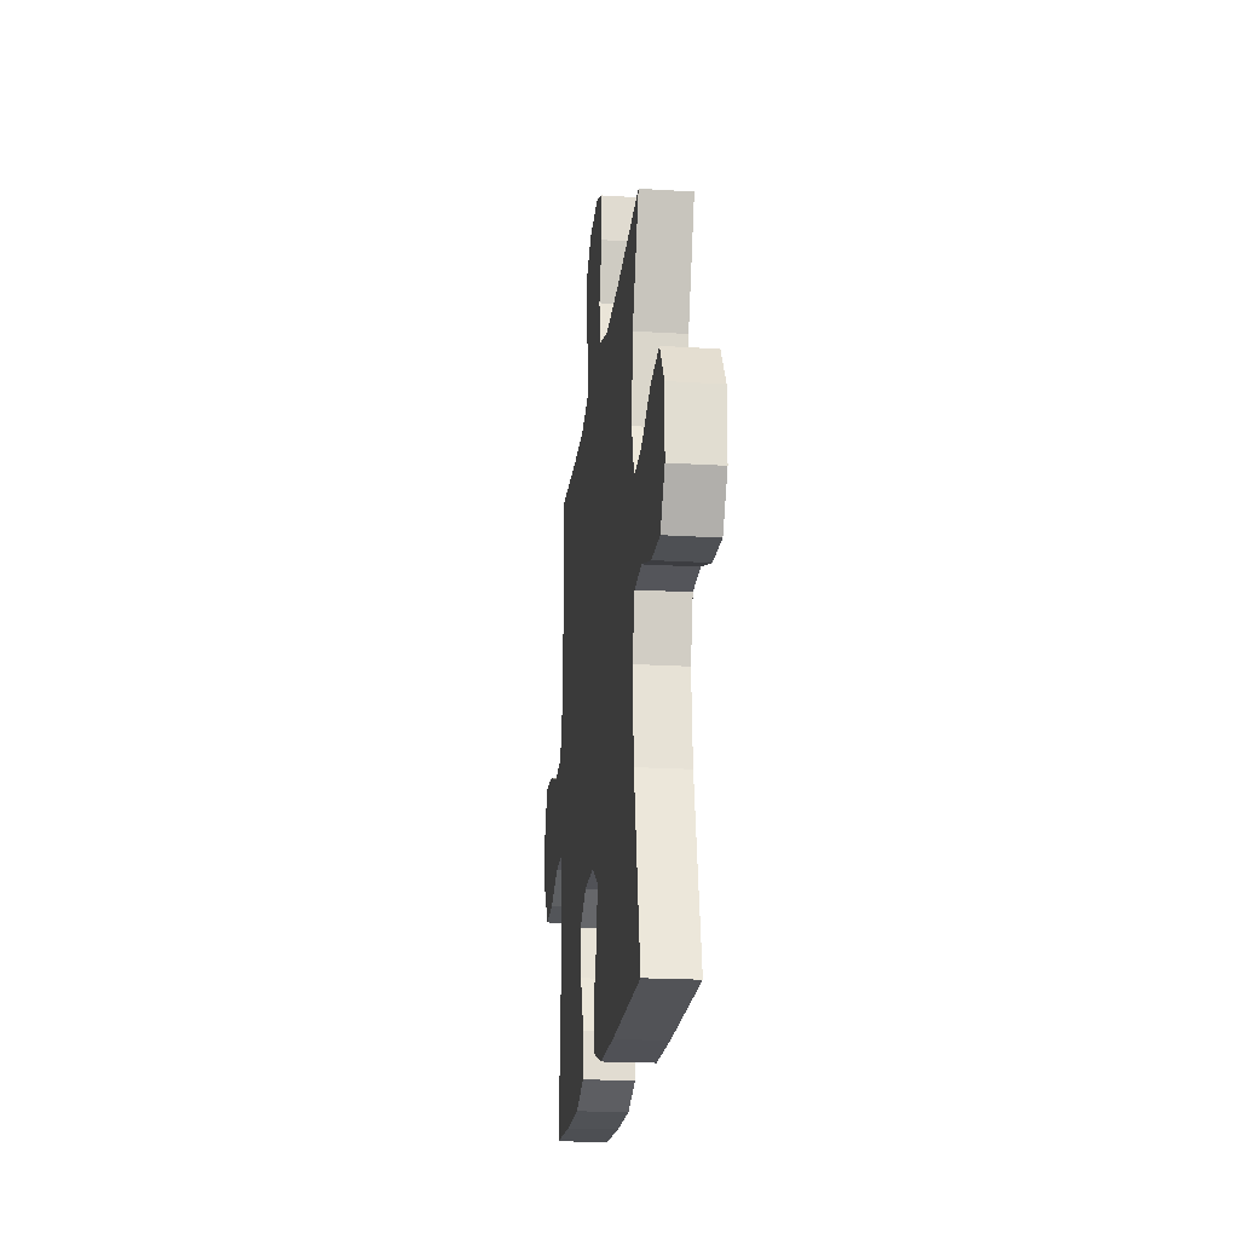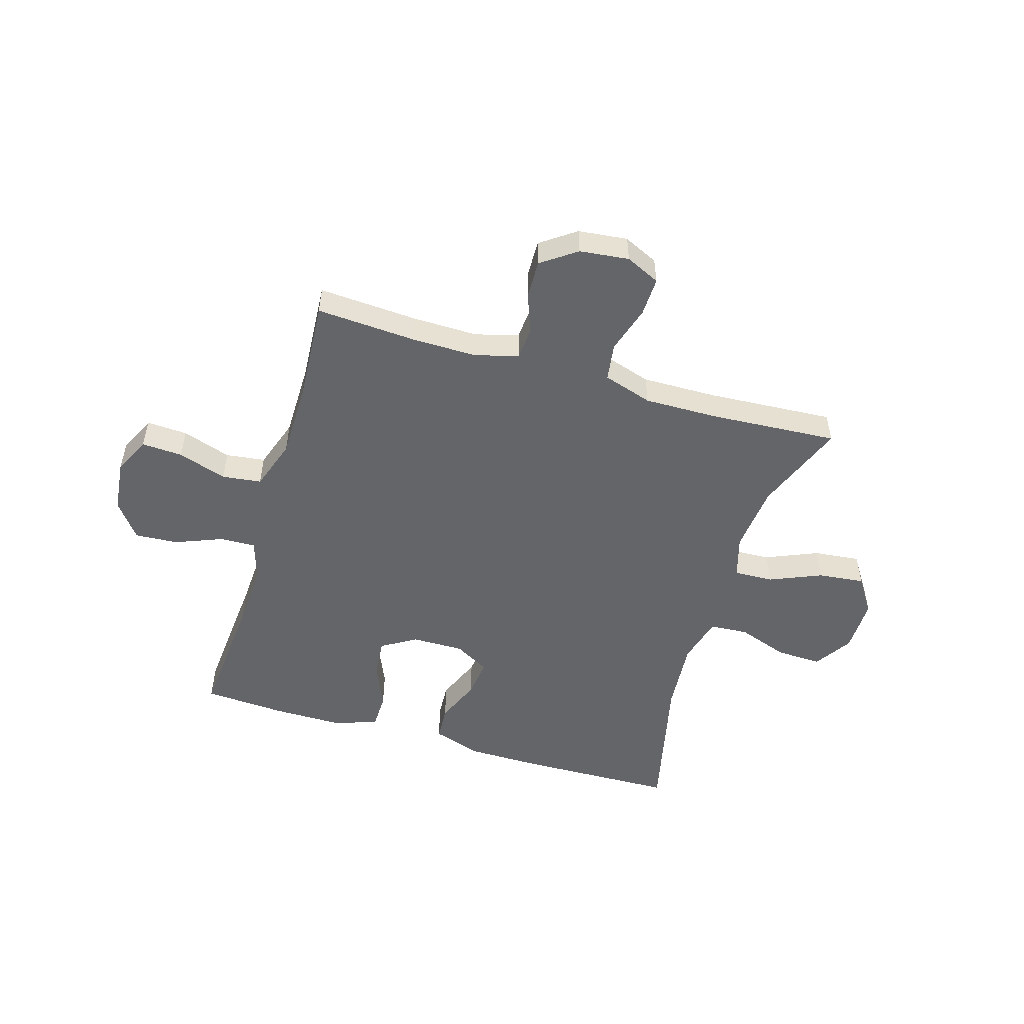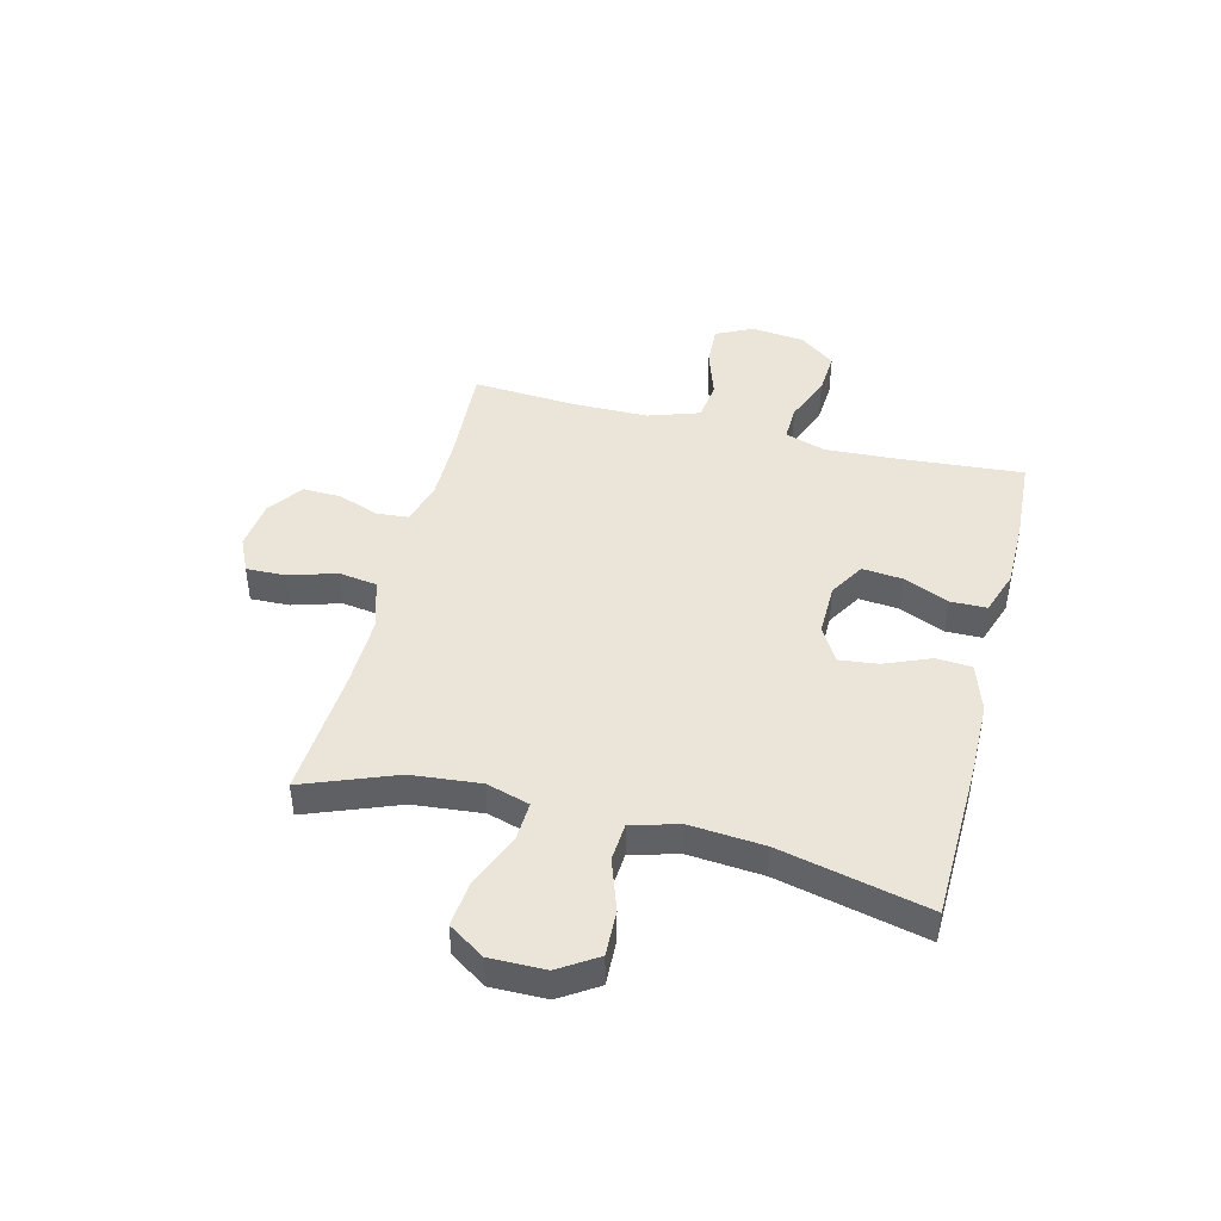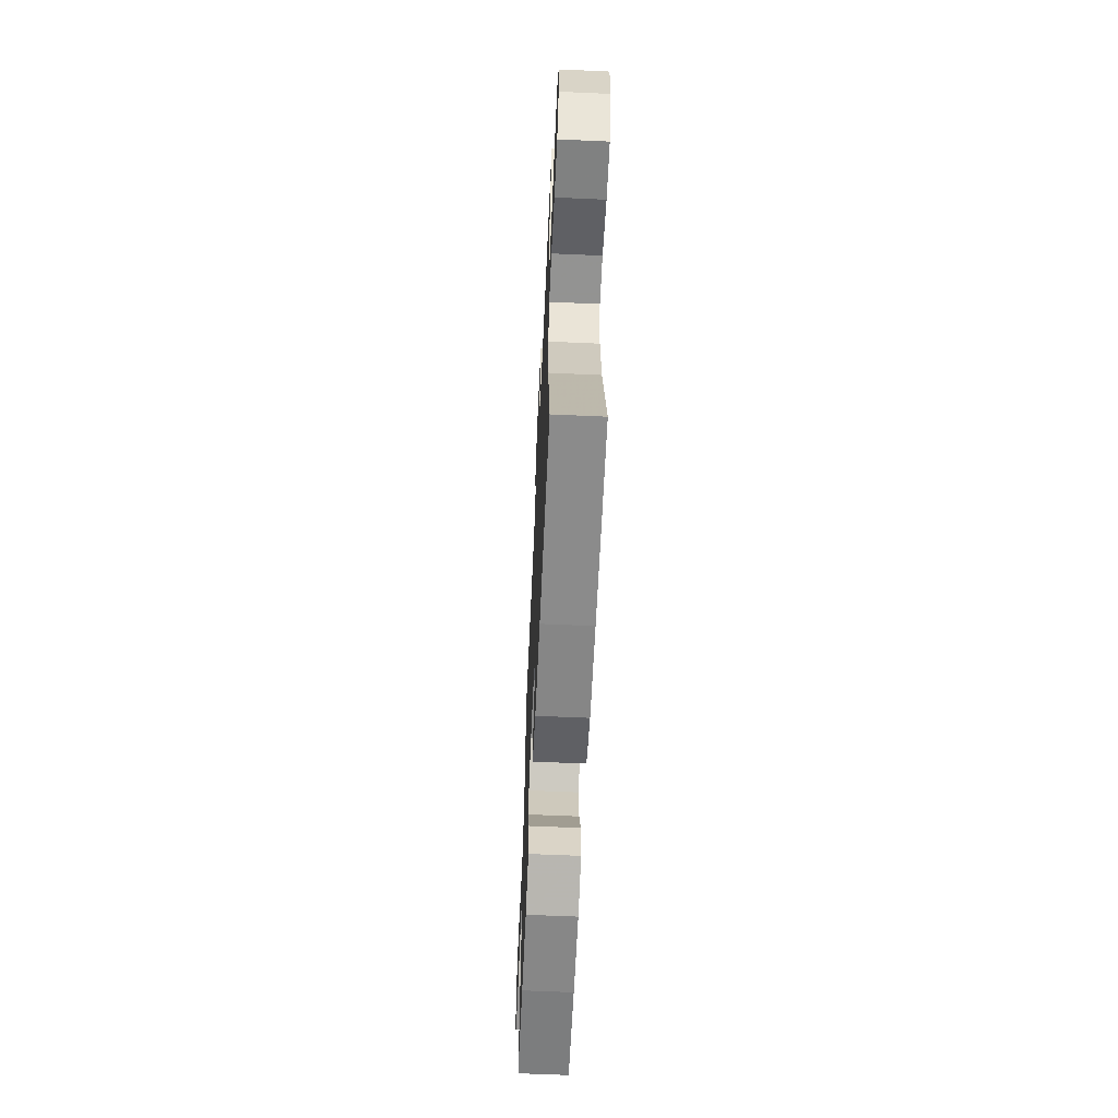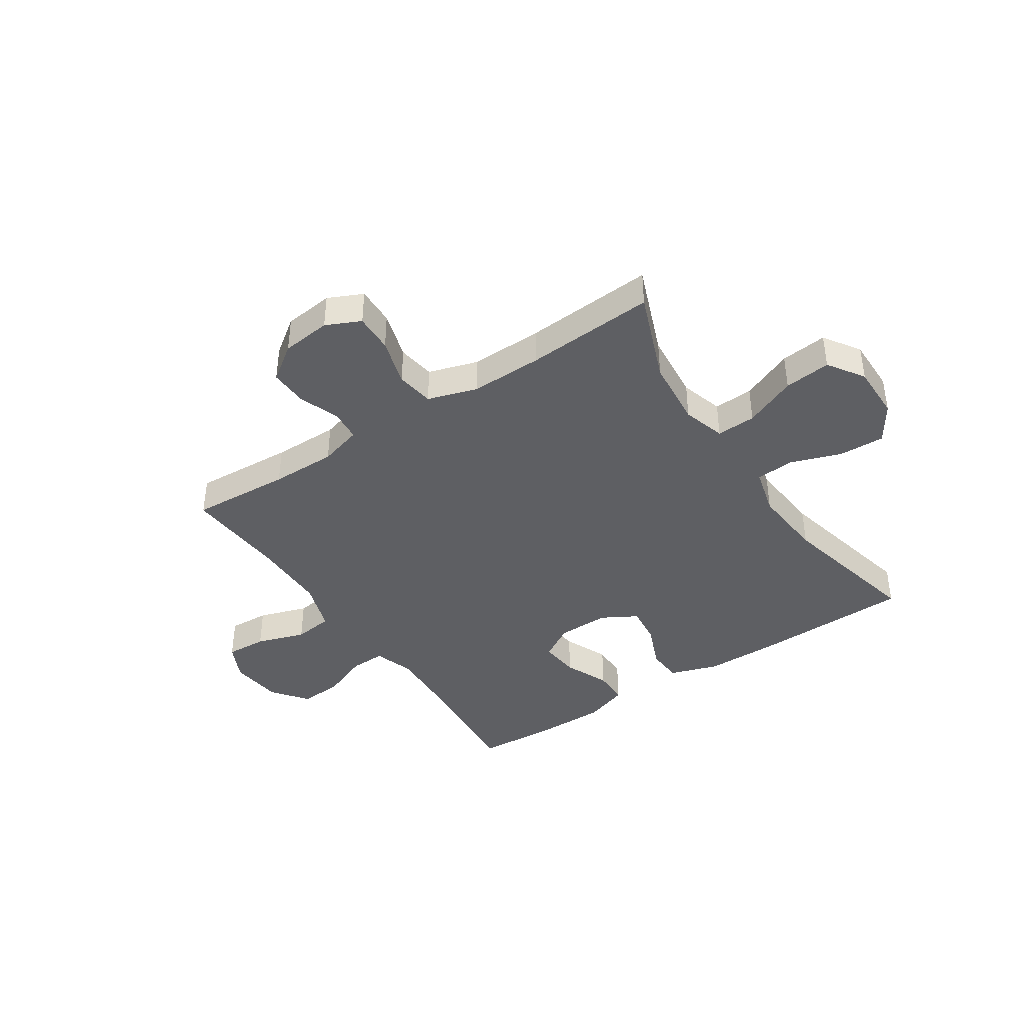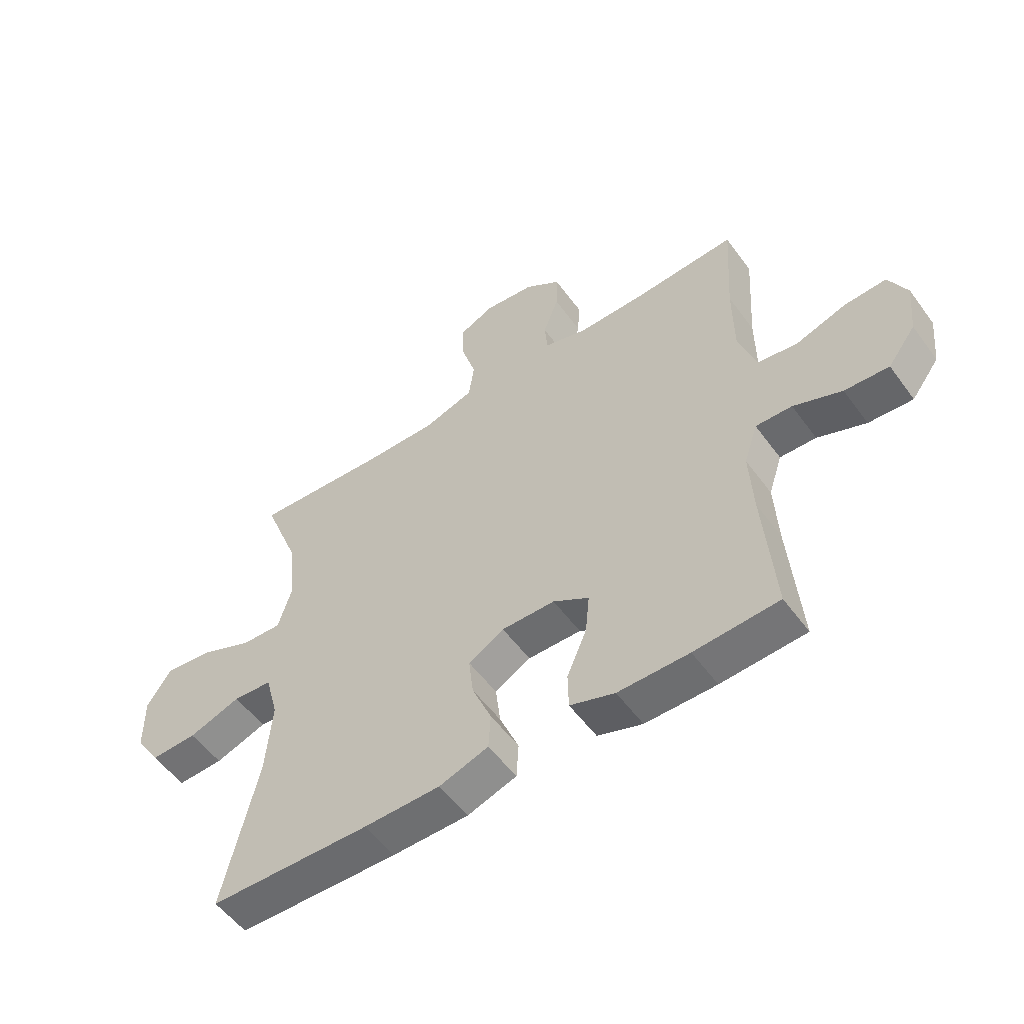
<metadata>
{"format":"obj","ext":"obj","renderer":"f3d","projection":"perspective","resolution":1024,"background":"white","views":[{"elev":-20.9,"azim":83.6,"up":"+Z"},{"elev":-51.5,"azim":-16.7,"up":"+Y"},{"elev":44.5,"azim":104.2,"up":"+Y"},{"elev":-62.4,"azim":87.4,"up":"+Z"},{"elev":-40.7,"azim":33.6,"up":"+Y"},{"elev":-54.3,"azim":-144.5,"up":"+Z"}]}
</metadata>
<code>
v 0.5 0.07 -0.5
v 0.216 0.07 -0.507
v 0.081 0.07 -0.506
v -0.006 0.07 -0.477
v -0.01 0.07 -0.413
v 0.024 0.07 -0.331
v 0.032 0.07 -0.261
v -0.031 0.07 -0.225
v -0.125 0.07 -0.226
v -0.188 0.07 -0.264
v -0.181 0.07 -0.336
v -0.146 0.07 -0.417
v -0.147 0.07 -0.482
v -0.226 0.07 -0.509
v -0.351 0.07 -0.509
v -0.5 0.07 -0.5
v -0.481 0.07 -0.264
v -0.475 0.07 -0.148
v -0.499 0.07 -0.075
v -0.563 0.07 -0.077
v -0.648 0.07 -0.111
v -0.726 0.07 -0.116
v -0.775 0.07 -0.051
v -0.785 0.07 0.044
v -0.753 0.07 0.11
v -0.679 0.07 0.106
v -0.591 0.07 0.077
v -0.52 0.07 0.086
v -0.489 0.07 0.178
v -0.488 0.07 0.314
v -0.5 0.07 0.5
v -0.32 0.07 0.489
v -0.202 0.07 0.488
v -0.125 0.07 0.51
v -0.12 0.07 0.567
v -0.147 0.07 0.64
v -0.149 0.07 0.709
v -0.086 0.07 0.754
v 0.003 0.07 0.764
v 0.065 0.07 0.735
v 0.063 0.07 0.665
v 0.037 0.07 0.579
v 0.047 0.07 0.511
v 0.136 0.07 0.483
v 0.267 0.07 0.485
v 0.5 0.07 0.5
v 0.436 0.07 0.335
v 0.424 0.07 0.211
v 0.447 0.07 0.134
v 0.518 0.07 0.137
v 0.612 0.07 0.177
v 0.696 0.07 0.186
v 0.739 0.07 0.121
v 0.738 0.07 0.022
v 0.694 0.07 -0.046
v 0.612 0.07 -0.043
v 0.52 0.07 -0.011
v 0.451 0.07 -0.016
v 0.428 0.07 -0.102
v 0.439 0.07 -0.234
v 0.5 0 -0.5
v 0.216 0 -0.507
v 0.081 0 -0.506
v -0.006 0 -0.477
v -0.01 0 -0.413
v 0.024 0 -0.331
v 0.032 0 -0.261
v -0.031 0 -0.225
v -0.125 0 -0.226
v -0.188 0 -0.264
v -0.181 0 -0.336
v -0.146 0 -0.417
v -0.147 0 -0.482
v -0.226 0 -0.509
v -0.351 0 -0.509
v -0.5 0 -0.5
v -0.481 0 -0.264
v -0.475 0 -0.148
v -0.499 0 -0.075
v -0.563 0 -0.077
v -0.648 0 -0.111
v -0.726 0 -0.116
v -0.775 0 -0.051
v -0.785 0 0.044
v -0.753 0 0.11
v -0.679 0 0.106
v -0.591 0 0.077
v -0.52 0 0.086
v -0.489 0 0.178
v -0.488 0 0.314
v -0.5 0 0.5
v -0.32 0 0.489
v -0.202 0 0.488
v -0.125 0 0.51
v -0.12 0 0.567
v -0.147 0 0.64
v -0.149 0 0.709
v -0.086 0 0.754
v 0.003 0 0.764
v 0.065 0 0.735
v 0.063 0 0.665
v 0.037 0 0.579
v 0.047 0 0.511
v 0.136 0 0.483
v 0.267 0 0.485
v 0.5 0 0.5
v 0.436 0 0.335
v 0.424 0 0.211
v 0.447 0 0.134
v 0.518 0 0.137
v 0.612 0 0.177
v 0.696 0 0.186
v 0.739 0 0.121
v 0.738 0 0.022
v 0.694 0 -0.046
v 0.612 0 -0.043
v 0.52 0 -0.011
v 0.451 0 -0.016
v 0.428 0 -0.102
v 0.439 0 -0.234
f 55 56 57
f 54 55 57
f 53 54 57
f 52 53 57
f 51 52 57
f 50 51 57
f 49 50 57 58
f 48 49 58 59
f 45 46 47
f 44 45 47 48
f 43 44 48 59
f 40 41 42
f 39 40 42
f 38 39 42
f 37 38 42
f 36 37 42
f 35 36 42
f 34 35 42 43
f 43 59 60
f 34 43 60
f 33 34 60
f 30 31 32
f 33 60 1
f 32 33 1
f 30 32 1
f 29 30 1
f 25 26 27
f 24 25 27
f 23 24 27
f 22 23 27
f 21 22 27
f 20 21 27
f 19 20 27 28
f 15 16 17
f 14 15 17
f 13 14 17
f 12 13 17
f 11 12 17
f 10 11 17 18
f 19 28 29
f 18 19 29
f 10 18 29
f 9 10 29
f 4 5 6
f 3 4 6
f 2 3 6
f 1 2 6
f 1 6 7
f 29 1 7 8
f 8 9 29
f 117 116 115
f 117 115 114
f 117 114 113
f 117 113 112
f 117 112 111
f 117 111 110
f 118 117 110 109
f 119 118 109 108
f 107 106 105
f 108 107 105 104
f 119 108 104 103
f 102 101 100
f 102 100 99
f 102 99 98
f 102 98 97
f 102 97 96
f 102 96 95
f 103 102 95 94
f 120 119 103
f 120 103 94
f 120 94 93
f 92 91 90
f 61 120 93
f 61 93 92
f 61 92 90
f 61 90 89
f 87 86 85
f 87 85 84
f 87 84 83
f 87 83 82
f 87 82 81
f 87 81 80
f 88 87 80 79
f 77 76 75
f 77 75 74
f 77 74 73
f 77 73 72
f 77 72 71
f 78 77 71 70
f 89 88 79
f 89 79 78
f 89 78 70
f 89 70 69
f 66 65 64
f 66 64 63
f 66 63 62
f 66 62 61
f 67 66 61
f 68 67 61 89
f 89 69 68
f 1 61 62 2
f 2 62 63 3
f 3 63 64 4
f 4 64 65 5
f 5 65 66 6
f 6 66 67 7
f 7 67 68 8
f 8 68 69 9
f 9 69 70 10
f 10 70 71 11
f 11 71 72 12
f 12 72 73 13
f 13 73 74 14
f 14 74 75 15
f 15 75 76 16
f 16 76 77 17
f 17 77 78 18
f 18 78 79 19
f 19 79 80 20
f 20 80 81 21
f 21 81 82 22
f 22 82 83 23
f 23 83 84 24
f 24 84 85 25
f 25 85 86 26
f 26 86 87 27
f 27 87 88 28
f 28 88 89 29
f 29 89 90 30
f 30 90 91 31
f 31 91 92 32
f 32 92 93 33
f 33 93 94 34
f 34 94 95 35
f 35 95 96 36
f 36 96 97 37
f 37 97 98 38
f 38 98 99 39
f 39 99 100 40
f 40 100 101 41
f 41 101 102 42
f 42 102 103 43
f 43 103 104 44
f 44 104 105 45
f 45 105 106 46
f 46 106 107 47
f 47 107 108 48
f 48 108 109 49
f 49 109 110 50
f 50 110 111 51
f 51 111 112 52
f 52 112 113 53
f 53 113 114 54
f 54 114 115 55
f 55 115 116 56
f 56 116 117 57
f 57 117 118 58
f 58 118 119 59
f 59 119 120 60
f 60 120 61 1

</code>
